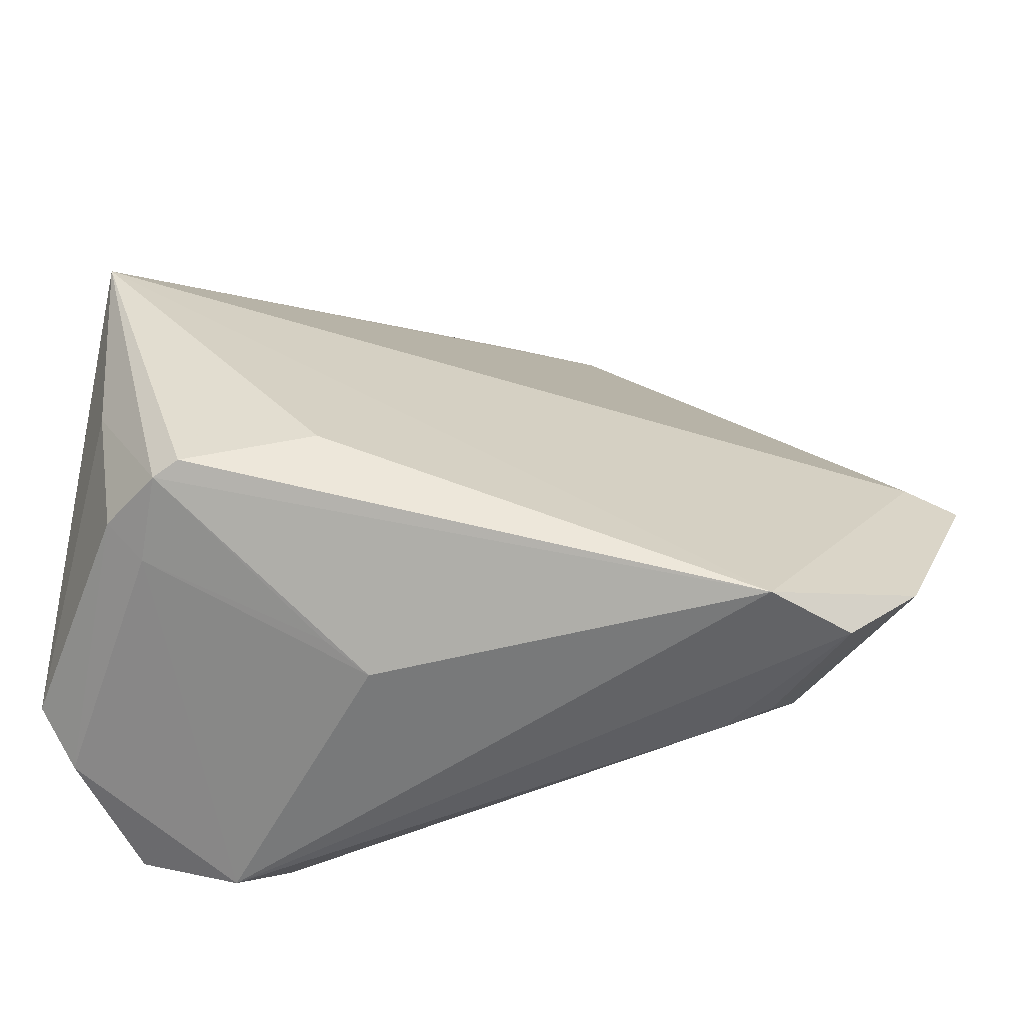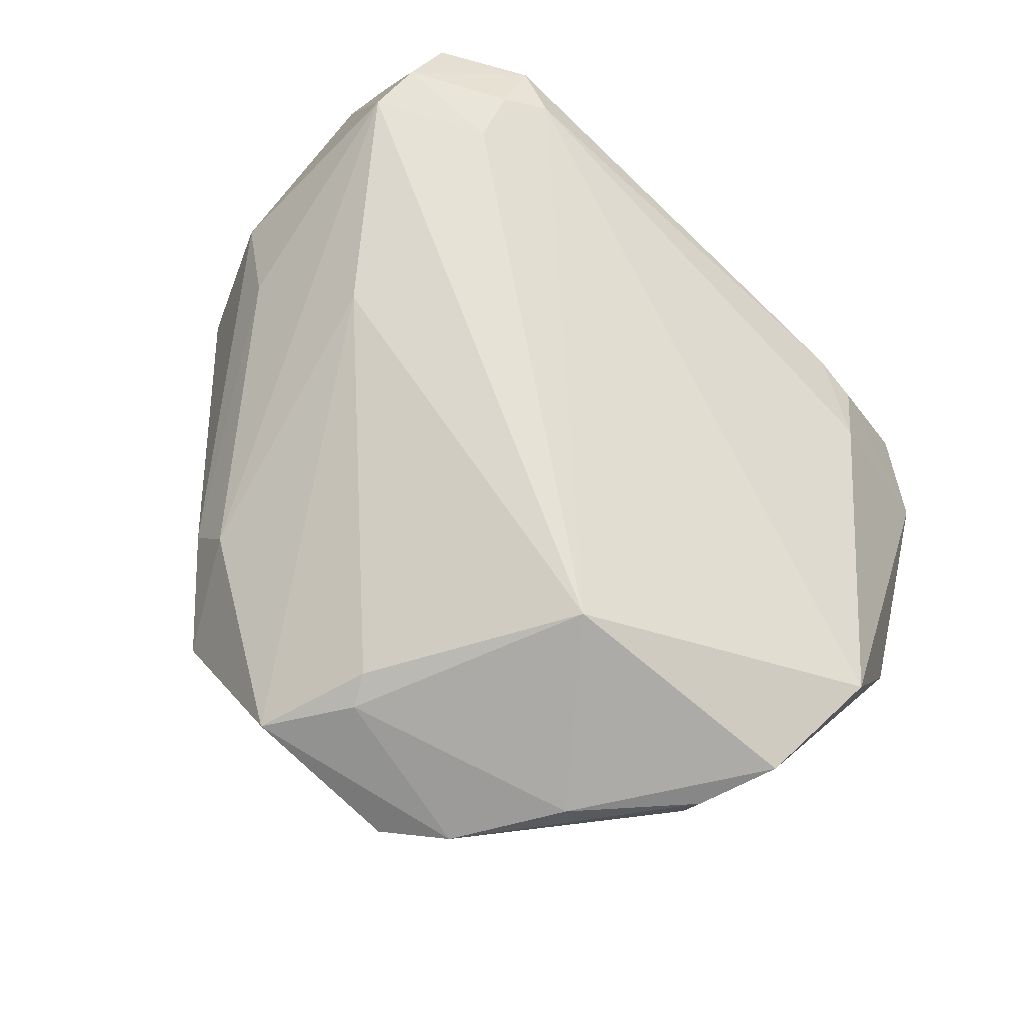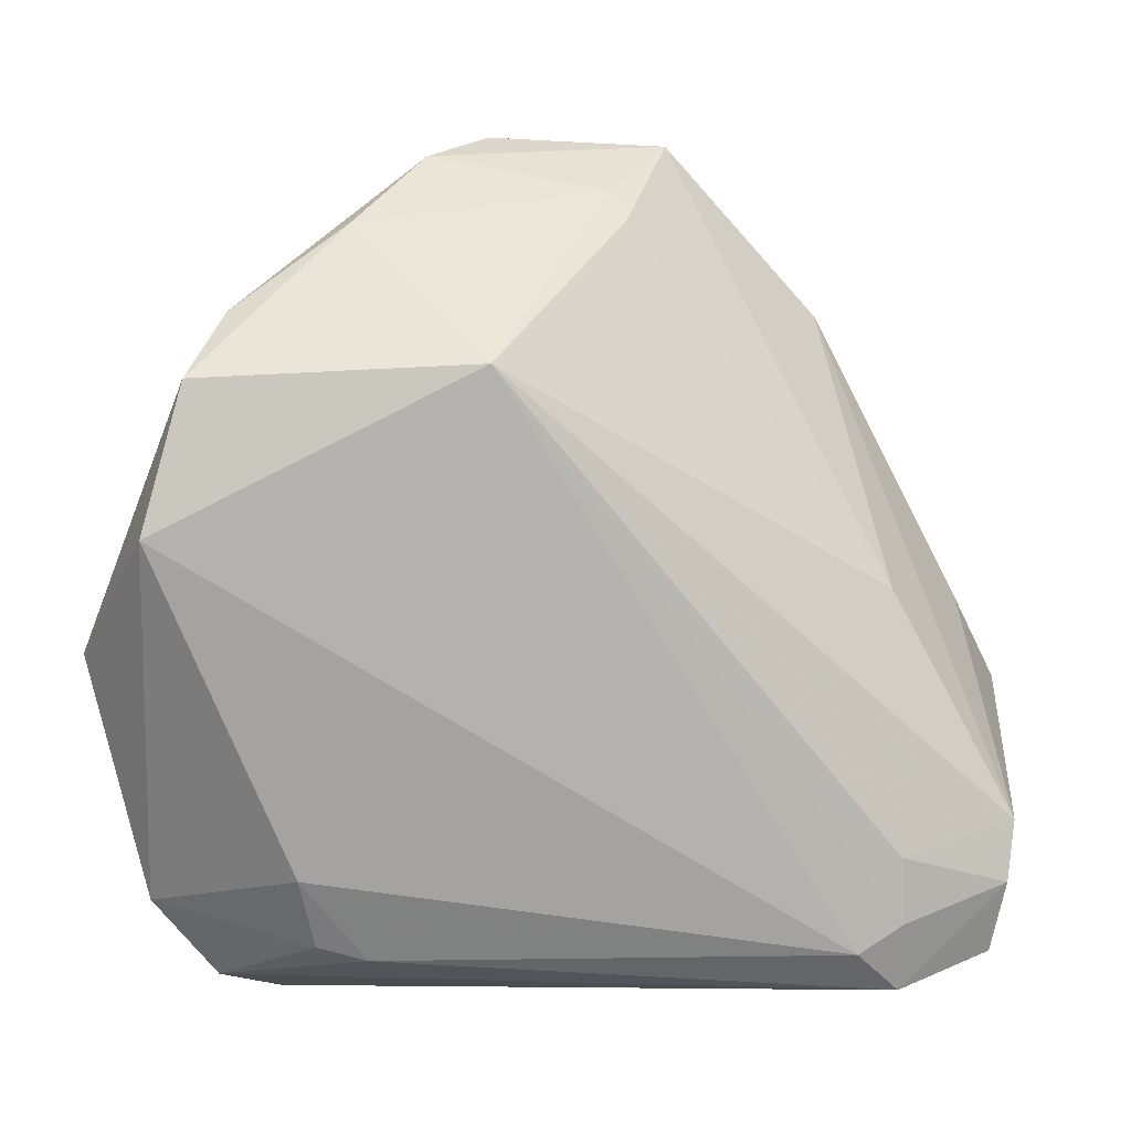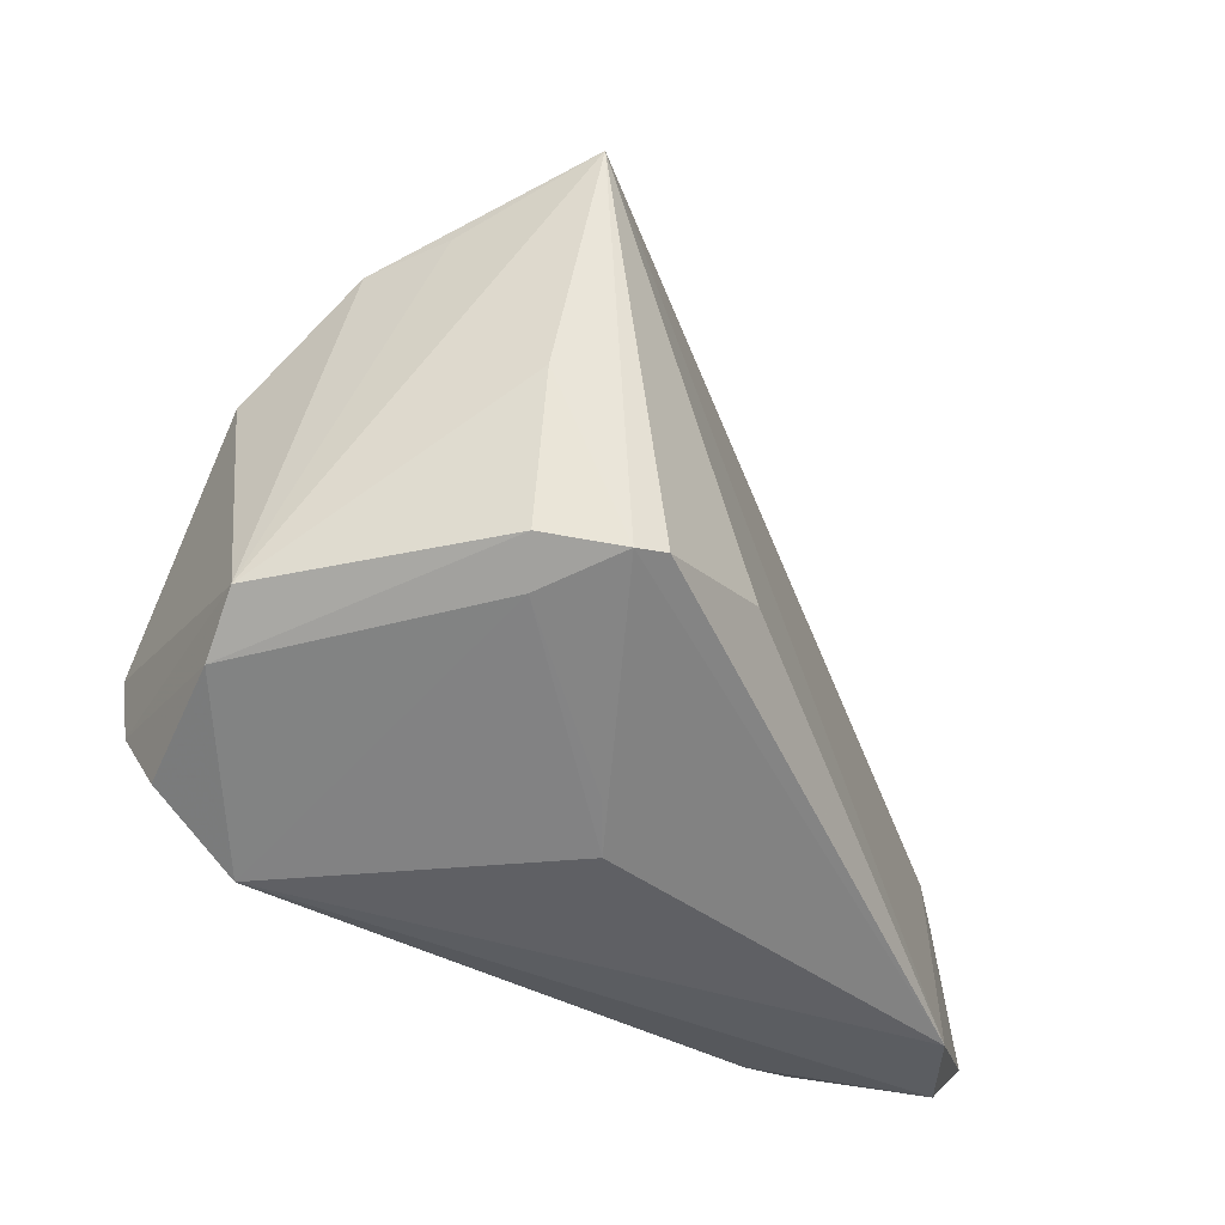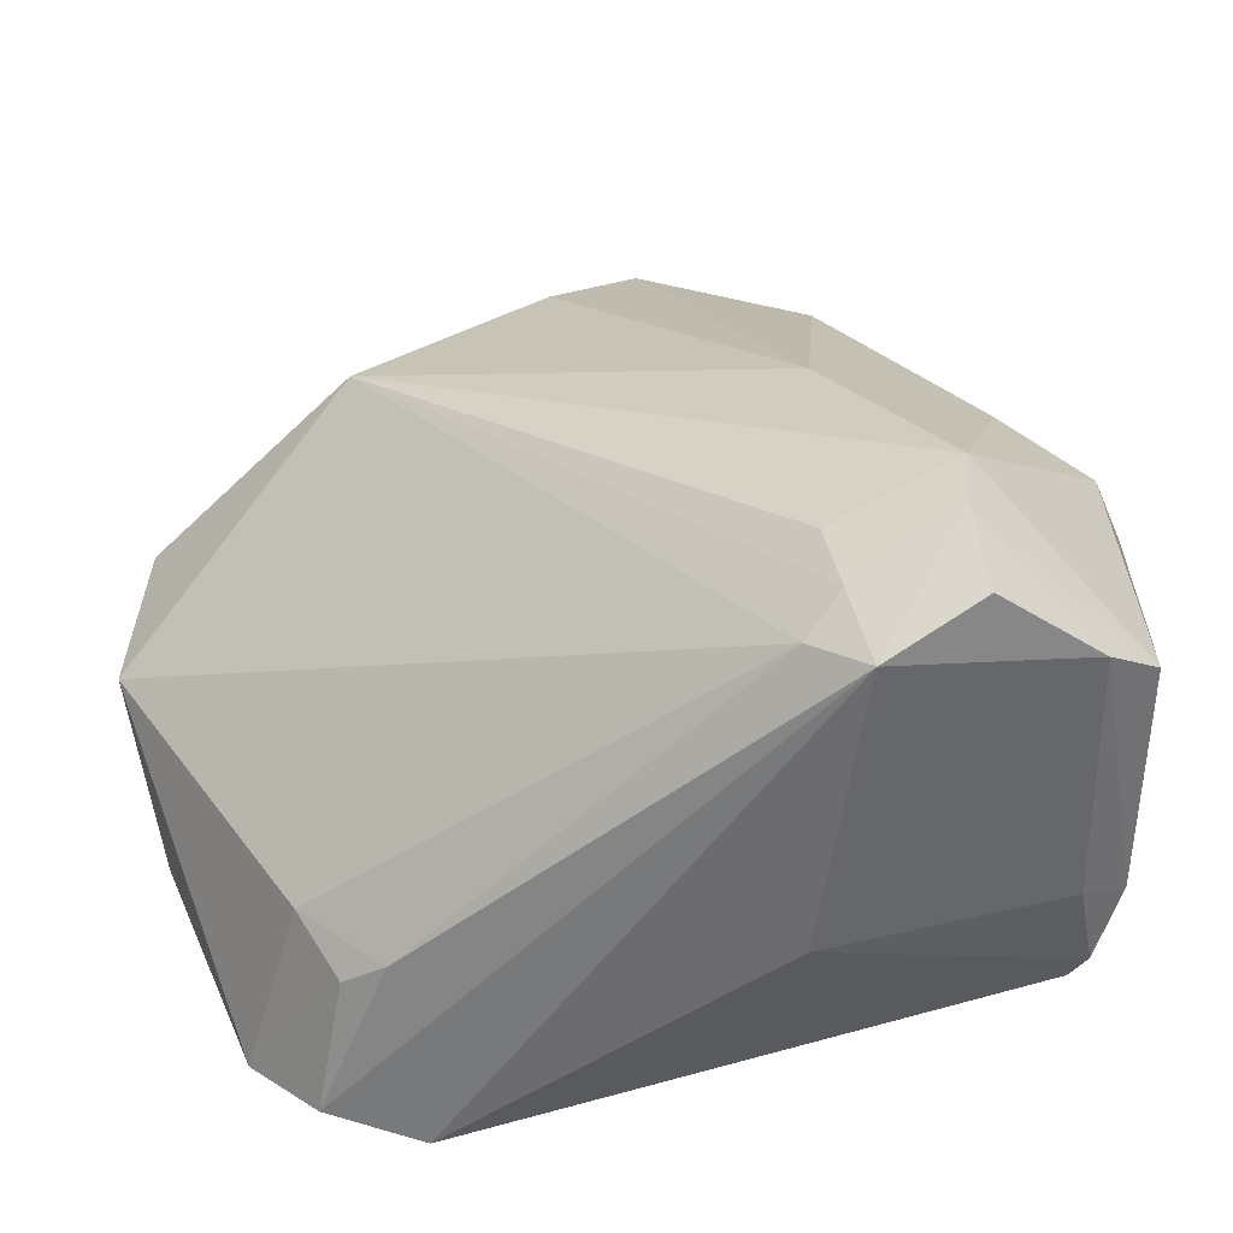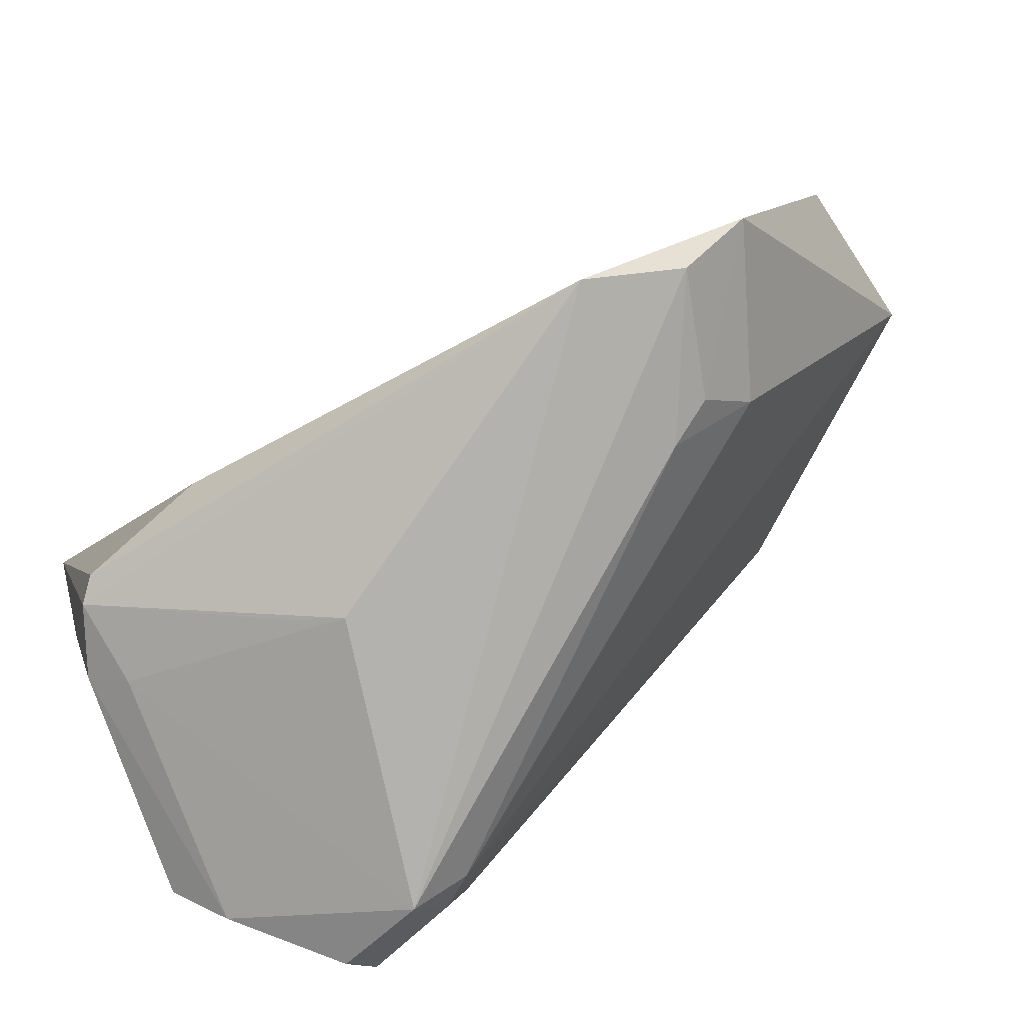
<metadata>
{"format":"obj","ext":"obj","renderer":"f3d","projection":"perspective","resolution":1024,"background":"white","views":[{"elev":-57.7,"azim":175.7,"up":"+Y"},{"elev":65.0,"azim":-146.2,"up":"+Z"},{"elev":-7.1,"azim":-26.2,"up":"+Y"},{"elev":-43.9,"azim":120.3,"up":"+Y"},{"elev":-53.8,"azim":16.6,"up":"+Y"},{"elev":-79.8,"azim":-143.3,"up":"+Y"}]}
</metadata>
<code>
v -0.05153 -0.001194 0.007861
v -0.001986 0.03491 0.01892
v 0.02321 -0.04282 0.02288
v 0.04919 0.00284 -0.02799
v -0.03015 0.03341 0.01035
v 0.04218 -0.002945 0.01455
v -0.01151 0.04662 0.004086
v 0.02049 -0.04484 -0.01093
v -0.03426 -0.04507 -0.01615
v 0.02534 0.02841 0.01225
v 0.01563 -0.04662 -0.00811
v -0.02101 0.01633 0.02586
v 0.03937 -0.03514 0.02743
v -0.02782 -0.04205 -0.003545
v -0.04556 -0.009628 -0.01239
v -0.05116 -0.002983 0.0001144
v 0.04777 -0.04004 0.01187
v 0.02636 -0.03263 0.02689
v -0.03149 -0.03516 0.0006091
v 0.04007 -0.02843 0.02799
v 0.02905 -0.04662 0.02154
v 0.02293 0.03962 0.0009243
v -0.04288 0.02303 0.008525
v -0.0518 -0.01109 -0.0105
v 0.01596 0.03772 -0.002072
v 0.04024 -0.03874 -0.01546
v 0.0518 -0.03651 0.006622
v 0.0004365 0.04117 -0.0007213
v -0.01963 0.043 0.005963
v 0.02269 -0.0318 -0.02799
v 0.0505 -0.001647 -0.0128
v 0.03977 -0.04249 0.02317
v 0.0511 -0.002072 -0.003627
v -0.04136 0.02407 0.005658
v -0.002993 0.0384 0.01677
v 0.03925 -0.03733 -0.02496
v 0.03002 0.02807 0.006294
v 0.02662 -0.003855 0.02541
v -0.0225 -0.0435 -0.001684
v 0.006049 0.04561 0.01264
v -0.04839 0.01504 0.01113
v 0.03669 -0.03681 -0.027
v -0.02494 -0.04662 -0.02175
v -0.04222 -0.03704 -0.01598
v 0.05018 -0.01119 0.01012
v 0.02761 -0.03959 0.02531
v 0.04708 -0.0201 -0.02125
v 0.04421 -0.03614 -0.0181
f 20 27 45
f 21 43 11
f 22 7 40
f 10 22 40
f 33 45 27
f 4 22 33
f 38 12 20
f 20 10 38
f 38 10 40
f 1 12 41
f 5 41 12
f 30 43 4
f 4 42 30
f 30 42 43
f 11 43 36
f 43 42 36
f 36 42 4
f 39 21 3
f 3 12 1
f 4 7 28
f 7 22 28
f 4 43 15
f 15 7 4
f 15 24 7
f 20 45 6
f 6 10 20
f 31 27 4
f 4 33 31
f 31 33 27
f 22 10 37
f 37 33 22
f 45 33 37
f 37 6 45
f 10 6 37
f 2 38 40
f 12 38 2
f 16 24 1
f 1 41 16
f 16 41 24
f 24 41 34
f 40 7 29
f 7 24 29
f 24 34 29
f 11 36 8
f 26 8 36
f 26 21 11
f 11 8 26
f 48 26 36
f 13 27 20
f 21 32 13
f 17 32 21
f 21 26 17
f 27 13 17
f 17 13 32
f 17 48 27
f 26 48 17
f 25 22 4
f 4 28 25
f 25 28 22
f 44 15 43
f 24 15 44
f 1 24 44
f 35 5 12
f 12 2 35
f 35 29 5
f 35 2 40
f 40 29 35
f 41 5 23
f 23 34 41
f 5 29 23
f 23 29 34
f 47 36 4
f 47 48 36
f 4 27 47
f 27 48 47
f 20 12 18
f 18 13 20
f 19 3 1
f 1 44 19
f 19 44 14
f 39 3 19
f 19 14 39
f 9 44 43
f 14 44 9
f 39 14 9
f 43 21 9
f 9 21 39
f 13 18 46
f 46 3 21
f 21 13 46
f 12 3 46
f 46 18 12

</code>
